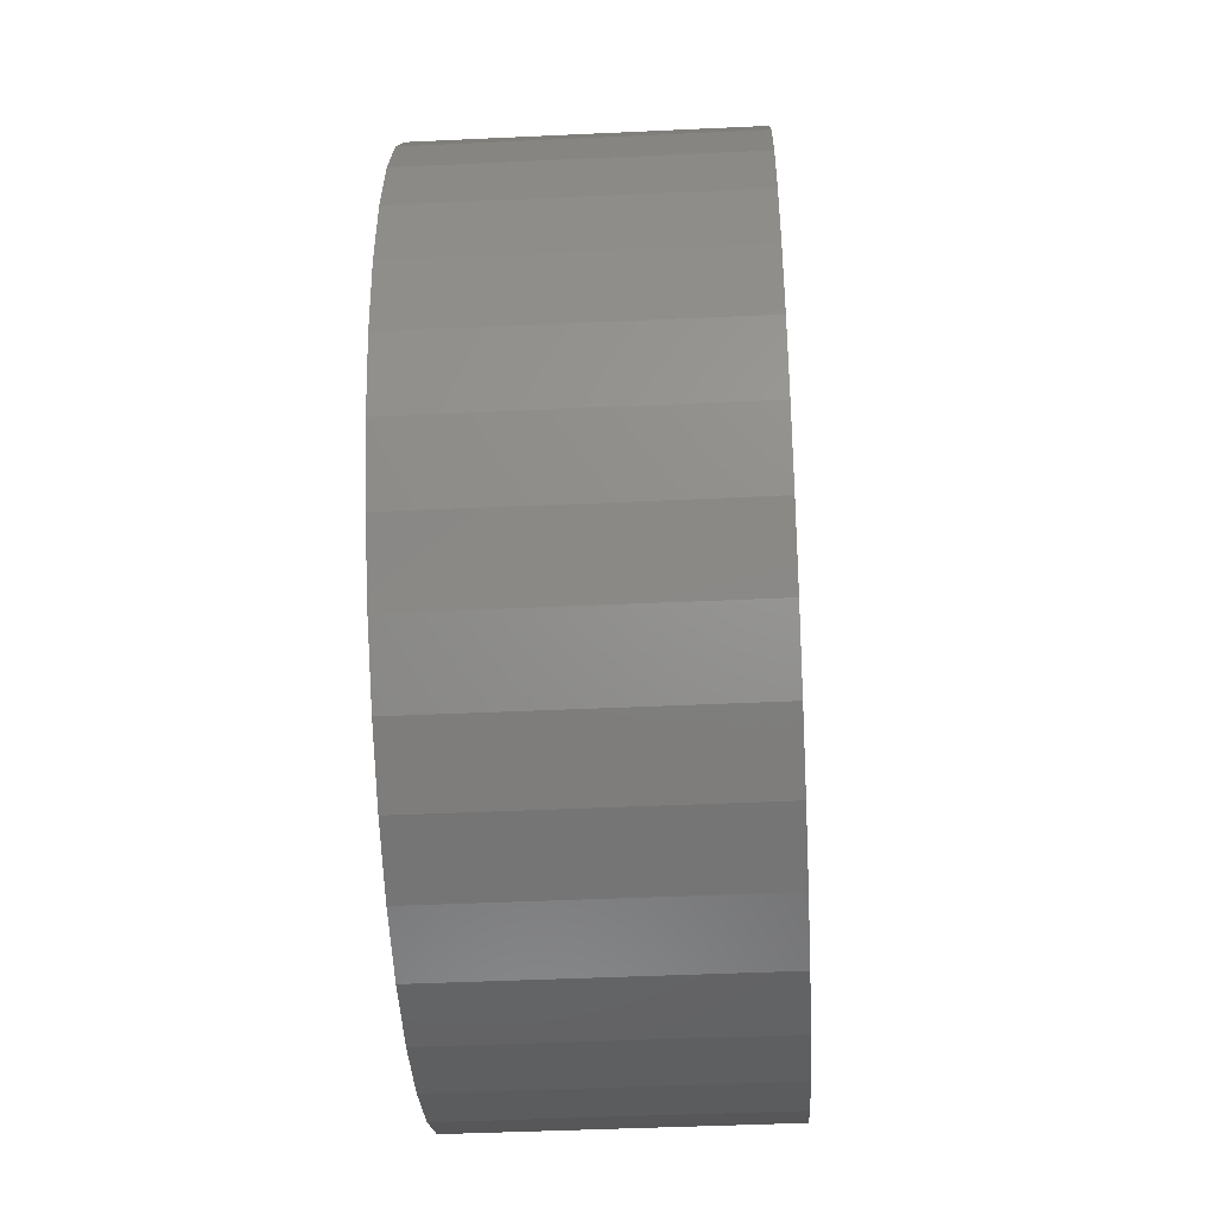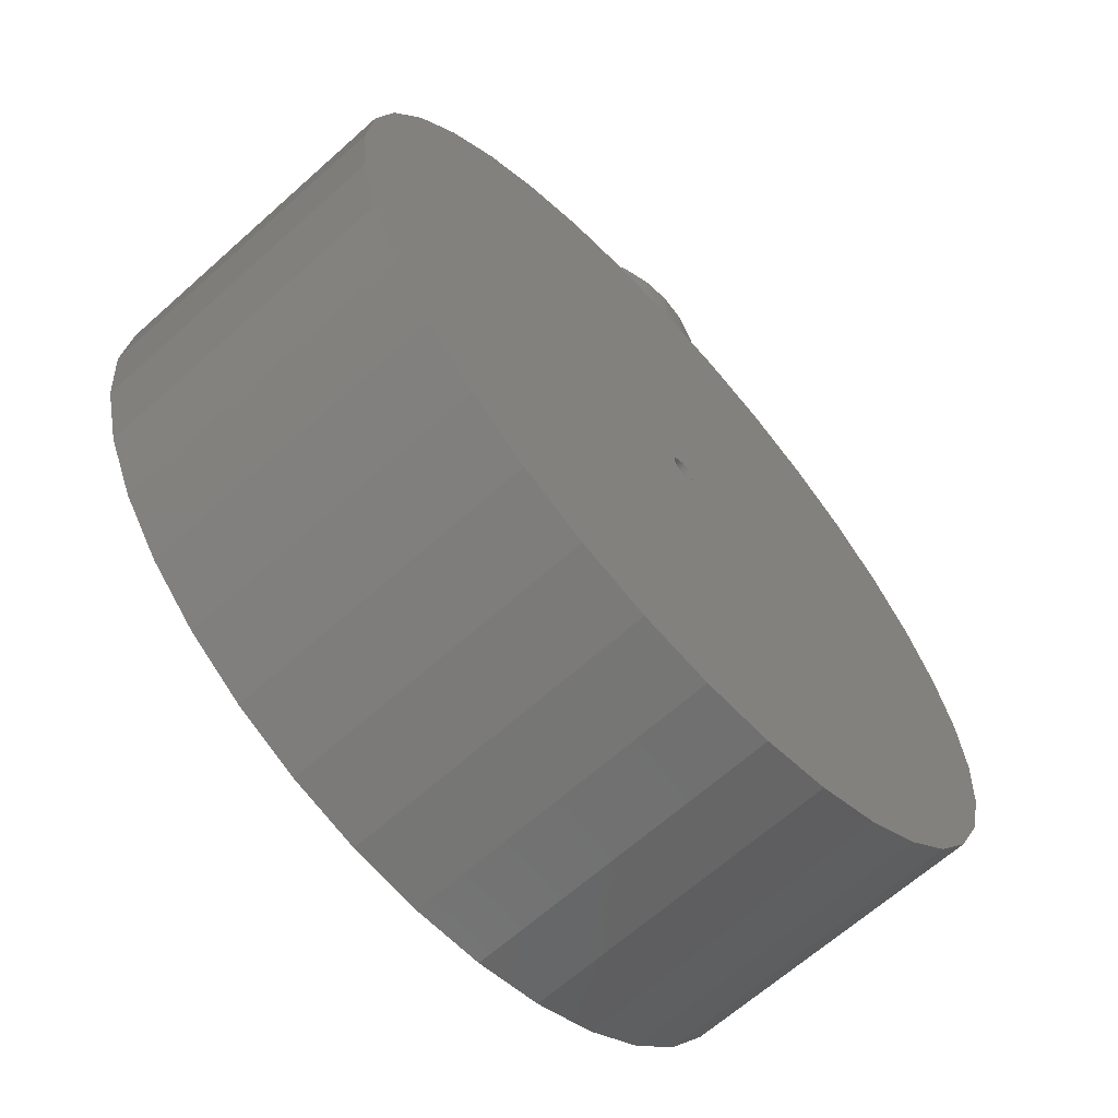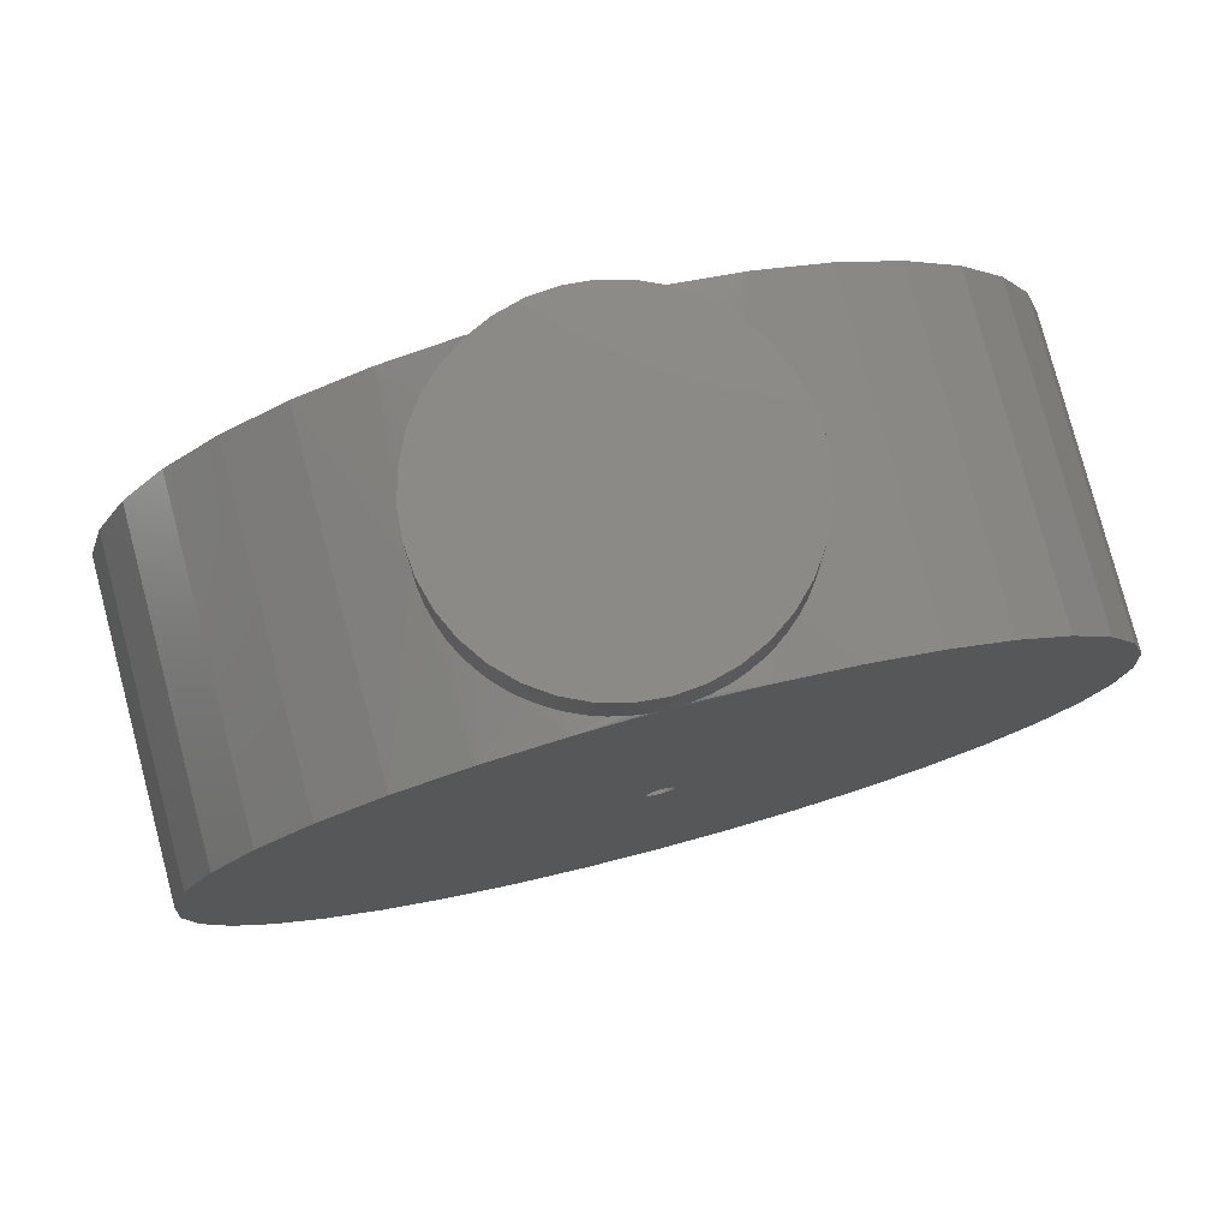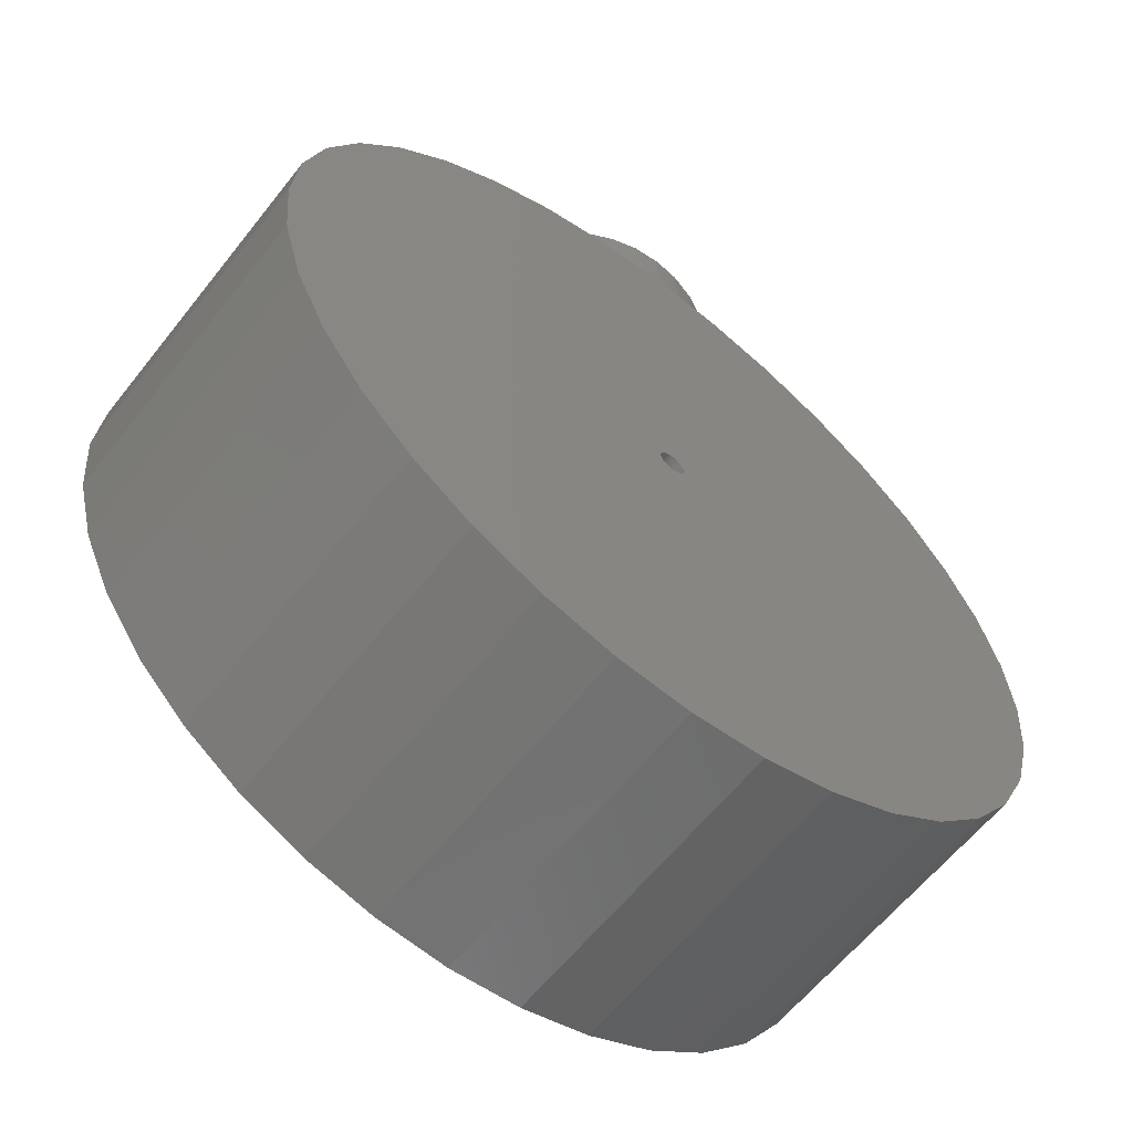
<metadata>
{"format":"stl","ext":"stl","renderer":"f3d","projection":"perspective","resolution":1024,"background":"white","views":[{"elev":-42.9,"azim":93.2,"up":"+Z"},{"elev":-65.1,"azim":-48.0,"up":"+Z"},{"elev":78.5,"azim":-14.8,"up":"+Z"},{"elev":-61.1,"azim":141.8,"up":"+Z"}]}
</metadata>
<code>
# stl→obj: 242 verts, 484 faces
v 0.0002205 0.01482 0.001251
v 0.0002205 -0.01482 0.001251
v 0 0.01482 0.00127
v 0.0004344 -0.01482 0.001193
v 0.0004344 0.01482 0.001193
v 0.000635 -0.01482 0.0011
v 0.000635 0.01482 0.0011
v 0.0008163 -0.01482 0.0009729
v 0.0008163 0.01482 0.0009729
v 0.0009729 -0.01482 0.0008163
v 0.0009729 0.01482 0.0008163
v 0.0011 -0.01482 0.000635
v 0.0011 0.01482 0.000635
v 0.001193 -0.01482 0.0004344
v 0.001193 0.01482 0.0004344
v 0.001251 -0.01482 0.0002205
v 0.001251 0.01482 0.0002205
v 0.00127 -0.01482 7.776e-20
v 0.00127 0.01482 -2.333e-19
v 0.001251 -0.01482 -0.0002205
v 0.001251 0.01482 -0.0002205
v 0.001193 -0.01482 -0.0004344
v 0.001193 0.01482 -0.0004344
v 0.0011 -0.01482 -0.000635
v 0.0011 0.01482 -0.000635
v 0.0009729 -0.01482 -0.0008163
v 0.0009729 0.01482 -0.0008163
v 0.0008163 -0.01482 -0.0009729
v 0.0008163 0.01482 -0.0009729
v 0.000635 -0.01482 -0.0011
v 0.000635 0.01482 -0.0011
v 0.0004344 -0.01482 -0.001193
v 0.0004344 0.01482 -0.001193
v 0.0002205 -0.01482 -0.001251
v 0.0002205 0.01482 -0.001251
v 1.555e-19 -0.01482 -0.00127
v -1.555e-19 0.01482 -0.00127
v -0.0002205 -0.01482 -0.001251
v -0.0002205 0.01482 -0.001251
v -0.0004344 -0.01482 -0.001193
v -0.0004344 0.01482 -0.001193
v -0.000635 -0.01482 -0.0011
v -0.000635 0.01482 -0.0011
v -0.0008163 -0.01482 -0.0009729
v -0.0008163 0.01482 -0.0009729
v -0.0009729 -0.01482 -0.0008163
v -0.0009729 0.01482 -0.0008163
v -0.0011 -0.01482 -0.000635
v -0.0011 0.01482 -0.000635
v -0.001193 -0.01482 -0.0004344
v -0.001193 0.01482 -0.0004344
v -0.001251 -0.01482 -0.0002205
v -0.001251 0.01482 -0.0002205
v -0.00127 -0.01482 -2.333e-19
v -0.00127 0.01482 7.776e-20
v -0.001251 -0.01482 0.0002205
v -0.001251 0.01482 0.0002205
v -0.001193 -0.01482 0.0004344
v -0.001193 0.01482 0.0004344
v -0.0011 -0.01482 0.000635
v -0.0011 0.01482 0.000635
v -0.0009729 -0.01482 0.0008163
v -0.0009729 0.01482 0.0008163
v -0.0008163 -0.01482 0.0009729
v -0.0008163 0.01482 0.0009729
v -0.000635 -0.01482 0.0011
v -0.000635 0.01482 0.0011
v -0.0004344 -0.01482 0.001193
v -0.0004344 0.01482 0.001193
v -0.0002205 -0.01482 0.001251
v -0.0002205 0.01482 0.001251
v 0 -0.01482 0.00127
v 0.001427 0.01475 0.04061
v 0 0.01482 0.04064
v -1.814e-18 0.01482 0.04572
v 0.002573 0.01459 0.04572
v 0.00287 0.01454 0.04054
v 0.004301 0.01418 0.04041
v 0.005068 0.01392 0.04572
v 0.005696 0.01368 0.04024
v 0.007408 0.01283 0.04572
v 0.007029 0.01304 0.04003
v 0.008282 0.01228 0.03979
v -0.00287 0.01454 0.04054
v -0.002573 0.01459 0.04572
v -0.001427 0.01475 0.04061
v -0.004301 0.01418 0.04041
v -0.005068 0.01392 0.04572
v -0.005696 0.01368 0.04024
v -0.007408 0.01283 0.04572
v -0.007029 0.01304 0.04003
v -0.008282 0.01228 0.03979
v -0.009524 0.01135 0.04572
v -0.009438 0.01142 0.03953
v -0.01048 0.01047 0.03927
v -0.01135 0.009524 0.04572
v -0.01142 0.009432 0.039
v -0.01228 0.008277 0.03874
v -0.01283 0.007408 0.04572
v -0.01304 0.007024 0.03849
v -0.01368 0.005692 0.03827
v -0.01392 0.005068 0.04572
v -0.01418 0.004299 0.03809
v -0.01459 0.002573 0.04572
v -0.01454 0.002869 0.03795
v -0.01475 0.001427 0.03787
v -0.01482 -9.072e-19 0.04572
v -0.01482 6.939e-20 0.03784
v -0.01475 -0.001427 0.03787
v -0.01459 -0.002573 0.04572
v -0.01454 -0.002869 0.03795
v -0.01418 -0.004299 0.03809
v -0.01392 -0.005068 0.04572
v -0.01368 -0.005692 0.03827
v -0.01304 -0.007024 0.03849
v -0.01283 -0.007408 0.04572
v -0.01228 -0.008277 0.03874
v -0.01135 -0.009524 0.04572
v -0.01142 -0.009432 0.039
v -0.01048 -0.01047 0.03927
v -0.009524 -0.01135 0.04572
v -0.009438 -0.01142 0.03953
v -0.008282 -0.01228 0.03979
v -0.007408 -0.01283 0.04572
v -0.007029 -0.01304 0.04003
v -0.005696 -0.01368 0.04024
v -0.005068 -0.01392 0.04572
v -0.004301 -0.01418 0.04041
v -0.002573 -0.01459 0.04572
v -0.00287 -0.01454 0.04054
v -0.001427 -0.01475 0.04061
v 0 -0.01482 0.04572
v 0 -0.01482 0.04064
v 0.001427 -0.01475 0.04061
v 0.002573 -0.01459 0.04572
v 0.00287 -0.01454 0.04054
v 0.004301 -0.01418 0.04041
v 0.005068 -0.01392 0.04572
v 0.005696 -0.01368 0.04024
v 0.007408 -0.01283 0.04572
v 0.007029 -0.01304 0.04003
v 0.008282 -0.01228 0.03979
v 0.009524 -0.01135 0.04572
v 0.009438 -0.01142 0.03953
v 0.01048 -0.01047 0.03927
v 0.01135 -0.009524 0.04572
v 0.01142 -0.009432 0.039
v 0.01228 -0.008277 0.03874
v 0.01283 -0.007408 0.04572
v 0.01304 -0.007024 0.03849
v 0.01368 -0.005692 0.03827
v 0.01392 -0.005068 0.04572
v 0.01418 -0.004299 0.03809
v 0.01459 -0.002573 0.04572
v 0.01454 -0.002869 0.03795
v 0.01475 -0.001427 0.03787
v 0.01482 2.722e-18 0.04572
v 0.01482 0 0.03784
v 0.01475 0.001427 0.03787
v 0.01459 0.002573 0.04572
v 0.01454 0.002869 0.03795
v 0.01418 0.004299 0.03809
v 0.01392 0.005068 0.04572
v 0.01368 0.005692 0.03827
v 0.01304 0.007024 0.03849
v 0.01283 0.007408 0.04572
v 0.01228 0.008277 0.03874
v 0.01135 0.009524 0.04572
v 0.01142 0.009432 0.039
v 0.01048 0.01047 0.03927
v 0.009524 0.01135 0.04572
v 0.009438 0.01142 0.03953
v 0.007057 -0.01482 0.04002
v 0.0139 -0.01482 0.03819
v 0.02032 -0.01482 0.0352
v 0.02032 0.01482 0.0352
v 0.02612 0.01482 0.03113
v 0.0139 0.01482 0.03819
v 0.007057 0.01482 0.04002
v 0.02612 -0.01482 0.03113
v 0.03113 0.01482 0.02612
v 0.03113 -0.01482 0.02612
v 0.0352 0.01482 0.02032
v 0.0352 -0.01482 0.02032
v 0.03819 0.01482 0.0139
v 0.03819 -0.01482 0.0139
v 0.04002 0.01482 0.007057
v 0.04002 -0.01482 0.007057
v 0.04064 0.01482 -7.465e-18
v 0.04064 -0.01482 2.488e-18
v 0.04002 0.01482 -0.007057
v 0.04002 -0.01482 -0.007057
v 0.03819 0.01482 -0.0139
v 0.03819 -0.01482 -0.0139
v 0.0352 0.01482 -0.02032
v 0.0352 -0.01482 -0.02032
v 0.03113 0.01482 -0.02612
v 0.03113 -0.01482 -0.02612
v 0.02612 0.01482 -0.03113
v 0.02612 -0.01482 -0.03113
v 0.02032 0.01482 -0.0352
v 0.02032 -0.01482 -0.0352
v 0.0139 0.01482 -0.03819
v 0.0139 -0.01482 -0.03819
v 0.007057 0.01482 -0.04002
v 0.007057 -0.01482 -0.04002
v -4.977e-18 0.01482 -0.04064
v 4.977e-18 -0.01482 -0.04064
v -0.007057 0.01482 -0.04002
v -0.007057 -0.01482 -0.04002
v -0.0139 0.01482 -0.03819
v -0.0139 -0.01482 -0.03819
v -0.02032 0.01482 -0.0352
v -0.02032 -0.01482 -0.0352
v -0.02612 0.01482 -0.03113
v -0.02612 -0.01482 -0.03113
v -0.03113 0.01482 -0.02612
v -0.03113 -0.01482 -0.02612
v -0.0352 0.01482 -0.02032
v -0.0352 -0.01482 -0.02032
v -0.03819 0.01482 -0.0139
v -0.03819 -0.01482 -0.0139
v -0.04002 0.01482 -0.007057
v -0.04002 -0.01482 -0.007057
v -0.04064 0.01482 2.488e-18
v -0.04064 -0.01482 -7.465e-18
v -0.04002 0.01482 0.007057
v -0.04002 -0.01482 0.007057
v -0.03819 0.01482 0.0139
v -0.03819 -0.01482 0.0139
v -0.0352 0.01482 0.02032
v -0.0352 -0.01482 0.02032
v -0.03113 0.01482 0.02612
v -0.03113 -0.01482 0.02612
v -0.02612 0.01482 0.03113
v -0.02612 -0.01482 0.03113
v -0.02032 0.01482 0.0352
v -0.02032 -0.01482 0.0352
v -0.0139 0.01482 0.03819
v -0.007057 0.01482 0.04002
v -0.0139 -0.01482 0.03819
v -0.007057 -0.01482 0.04002
f 1 2 3
f 1 4 2
f 1 5 4
f 4 5 6
f 6 5 7
f 8 7 9
f 10 9 11
f 12 11 13
f 14 13 15
f 16 15 17
f 18 17 19
f 20 19 21
f 22 21 23
f 24 23 25
f 26 25 27
f 28 27 29
f 30 29 31
f 32 31 33
f 34 33 35
f 36 35 37
f 38 37 39
f 40 39 41
f 42 41 43
f 44 43 45
f 46 45 47
f 48 47 49
f 50 49 51
f 52 51 53
f 54 53 55
f 56 55 57
f 58 57 59
f 60 59 61
f 62 61 63
f 64 63 65
f 66 65 67
f 68 67 69
f 70 69 71
f 72 71 3
f 2 72 3
f 72 70 71
f 70 68 69
f 68 66 67
f 66 64 65
f 64 62 63
f 62 60 61
f 60 58 59
f 58 56 57
f 56 54 55
f 54 52 53
f 52 50 51
f 50 48 49
f 48 46 47
f 46 44 45
f 44 42 43
f 42 40 41
f 40 38 39
f 38 36 37
f 36 34 35
f 34 32 33
f 32 30 31
f 30 28 29
f 28 26 27
f 26 24 25
f 24 22 23
f 22 20 21
f 20 18 19
f 18 16 17
f 16 14 15
f 14 12 13
f 12 10 11
f 10 8 9
f 8 6 7
f 73 74 75
f 76 73 75
f 76 77 73
f 76 78 77
f 76 79 78
f 78 79 80
f 80 79 81
f 82 81 83
f 82 80 81
f 84 85 86
f 84 87 85
f 85 87 88
f 88 87 89
f 90 89 91
f 92 90 91
f 92 93 90
f 92 94 93
f 93 94 95
f 96 95 97
f 98 96 97
f 98 99 96
f 98 100 99
f 99 100 101
f 102 101 103
f 104 103 105
f 106 104 105
f 106 107 104
f 106 108 107
f 107 108 109
f 110 109 111
f 112 110 111
f 112 113 110
f 112 114 113
f 113 114 115
f 116 115 117
f 118 117 119
f 120 118 119
f 120 121 118
f 120 122 121
f 121 122 123
f 124 123 125
f 126 124 125
f 126 127 124
f 126 128 127
f 127 128 129
f 129 128 130
f 131 129 130
f 131 132 129
f 131 133 132
f 132 133 134
f 135 134 136
f 137 135 136
f 137 138 135
f 137 139 138
f 138 139 140
f 140 139 141
f 142 140 141
f 142 143 140
f 142 144 143
f 143 144 145
f 146 145 147
f 148 146 147
f 148 149 146
f 148 150 149
f 149 150 151
f 152 151 153
f 154 153 155
f 156 154 155
f 156 157 154
f 156 158 157
f 157 158 159
f 160 159 161
f 162 160 161
f 162 163 160
f 162 164 163
f 163 164 165
f 166 165 167
f 168 167 169
f 170 168 169
f 170 171 168
f 170 172 171
f 171 172 83
f 81 171 83
f 124 121 123
f 118 116 117
f 116 113 115
f 110 107 109
f 104 102 103
f 102 99 101
f 96 93 95
f 90 88 89
f 85 75 86
f 86 75 74
f 168 166 167
f 166 163 165
f 160 157 159
f 154 152 153
f 152 149 151
f 146 143 145
f 135 132 134
f 154 160 152
f 154 157 160
f 152 163 149
f 152 160 163
f 149 166 146
f 149 163 166
f 146 168 143
f 146 166 168
f 168 171 143
f 143 171 140
f 140 171 81
f 138 81 79
f 135 79 76
f 132 76 75
f 129 75 85
f 127 85 88
f 124 88 90
f 121 90 93
f 118 93 96
f 116 96 99
f 113 99 102
f 110 102 104
f 107 110 104
f 110 113 102
f 113 116 99
f 116 118 96
f 118 121 93
f 121 124 90
f 124 127 88
f 127 129 85
f 129 132 75
f 76 132 135
f 79 135 138
f 81 138 140
f 133 173 134
f 134 173 136
f 136 173 137
f 137 173 139
f 139 173 141
f 141 173 142
f 142 173 144
f 144 173 174
f 145 174 147
f 145 144 174
f 158 156 175
f 176 175 177
f 176 158 175
f 176 159 158
f 176 161 159
f 176 178 161
f 161 178 162
f 162 178 164
f 164 178 165
f 165 178 167
f 167 178 169
f 169 178 170
f 170 178 172
f 172 178 179
f 83 179 82
f 83 172 179
f 175 180 177
f 177 180 181
f 181 180 182
f 183 182 184
f 185 184 186
f 187 186 188
f 189 188 190
f 191 190 192
f 193 192 194
f 195 194 196
f 197 196 198
f 199 198 200
f 201 200 202
f 203 202 204
f 205 204 206
f 207 206 208
f 209 208 210
f 211 210 212
f 213 212 214
f 215 214 216
f 217 216 218
f 219 218 220
f 221 220 222
f 223 222 224
f 225 224 226
f 227 226 228
f 229 228 230
f 231 230 232
f 233 232 234
f 235 234 236
f 237 236 238
f 108 238 109
f 108 237 238
f 108 106 237
f 237 106 105
f 239 105 103
f 101 239 103
f 101 100 239
f 239 100 98
f 97 239 98
f 97 95 239
f 239 95 94
f 240 94 92
f 91 240 92
f 91 89 240
f 240 89 87
f 84 240 87
f 84 86 240
f 240 86 74
f 109 238 111
f 111 238 241
f 112 241 114
f 112 111 241
f 125 123 242
f 126 242 128
f 126 125 242
f 133 131 242
f 242 131 130
f 128 242 130
f 123 122 242
f 242 122 241
f 241 122 120
f 119 241 120
f 119 117 241
f 241 117 115
f 114 241 115
f 240 239 94
f 239 237 105
f 237 235 236
f 235 233 234
f 233 231 232
f 231 229 230
f 229 227 228
f 227 225 226
f 225 223 224
f 223 221 222
f 221 219 220
f 219 217 218
f 217 215 216
f 215 213 214
f 213 211 212
f 211 209 210
f 209 207 208
f 207 205 206
f 205 203 204
f 203 201 202
f 201 199 200
f 199 197 198
f 197 195 196
f 195 193 194
f 193 191 192
f 191 189 190
f 189 187 188
f 187 185 186
f 185 183 184
f 183 181 182
f 74 73 179
f 179 73 77
f 78 179 77
f 78 80 179
f 179 80 82
f 156 155 175
f 175 155 174
f 174 155 153
f 151 174 153
f 151 150 174
f 174 150 148
f 147 174 148
f 71 240 3
f 71 69 240
f 240 69 67
f 239 67 65
f 237 65 63
f 235 63 61
f 233 61 59
f 231 59 57
f 229 57 55
f 227 55 225
f 227 229 55
f 41 209 43
f 41 39 209
f 209 39 207
f 207 39 37
f 35 207 37
f 35 33 207
f 207 33 205
f 205 33 31
f 203 31 29
f 201 29 27
f 199 27 25
f 197 25 23
f 195 23 21
f 193 21 19
f 191 19 189
f 191 193 19
f 43 211 45
f 43 209 211
f 45 213 47
f 45 211 213
f 47 215 49
f 47 213 215
f 1 74 5
f 1 3 74
f 74 3 240
f 5 179 7
f 5 74 179
f 7 178 9
f 7 179 178
f 9 176 11
f 9 178 176
f 176 177 11
f 11 177 13
f 13 177 181
f 15 181 183
f 17 183 185
f 19 185 187
f 189 19 187
f 193 195 21
f 195 197 23
f 197 199 25
f 199 201 27
f 201 203 29
f 203 205 31
f 215 217 49
f 49 217 51
f 51 217 219
f 53 219 221
f 55 221 223
f 225 55 223
f 229 231 57
f 231 233 59
f 233 235 61
f 235 237 63
f 237 239 65
f 239 240 67
f 13 181 15
f 15 183 17
f 17 185 19
f 221 55 53
f 219 53 51
f 70 72 133
f 242 70 133
f 242 68 70
f 242 66 68
f 242 241 66
f 66 241 64
f 64 241 238
f 62 238 236
f 60 236 234
f 58 234 232
f 56 232 230
f 54 230 228
f 226 54 228
f 226 224 54
f 54 224 222
f 52 222 220
f 50 220 218
f 48 218 216
f 46 216 214
f 44 214 212
f 42 212 210
f 40 210 38
f 40 42 210
f 72 2 133
f 133 2 4
f 173 4 6
f 174 6 8
f 175 8 10
f 180 10 12
f 182 12 14
f 184 14 16
f 186 16 18
f 188 18 190
f 188 186 18
f 34 208 32
f 34 36 208
f 208 36 210
f 210 36 38
f 32 206 30
f 32 208 206
f 30 204 28
f 30 206 204
f 28 202 26
f 28 204 202
f 42 44 212
f 44 46 214
f 46 48 216
f 48 50 218
f 50 52 220
f 52 54 222
f 54 56 230
f 56 58 232
f 58 60 234
f 60 62 236
f 62 64 238
f 202 200 26
f 26 200 24
f 24 200 198
f 22 198 196
f 20 196 194
f 18 194 192
f 190 18 192
f 186 184 16
f 184 182 14
f 182 180 12
f 180 175 10
f 175 174 8
f 174 173 6
f 173 133 4
f 24 198 22
f 22 196 20
f 20 194 18

</code>
